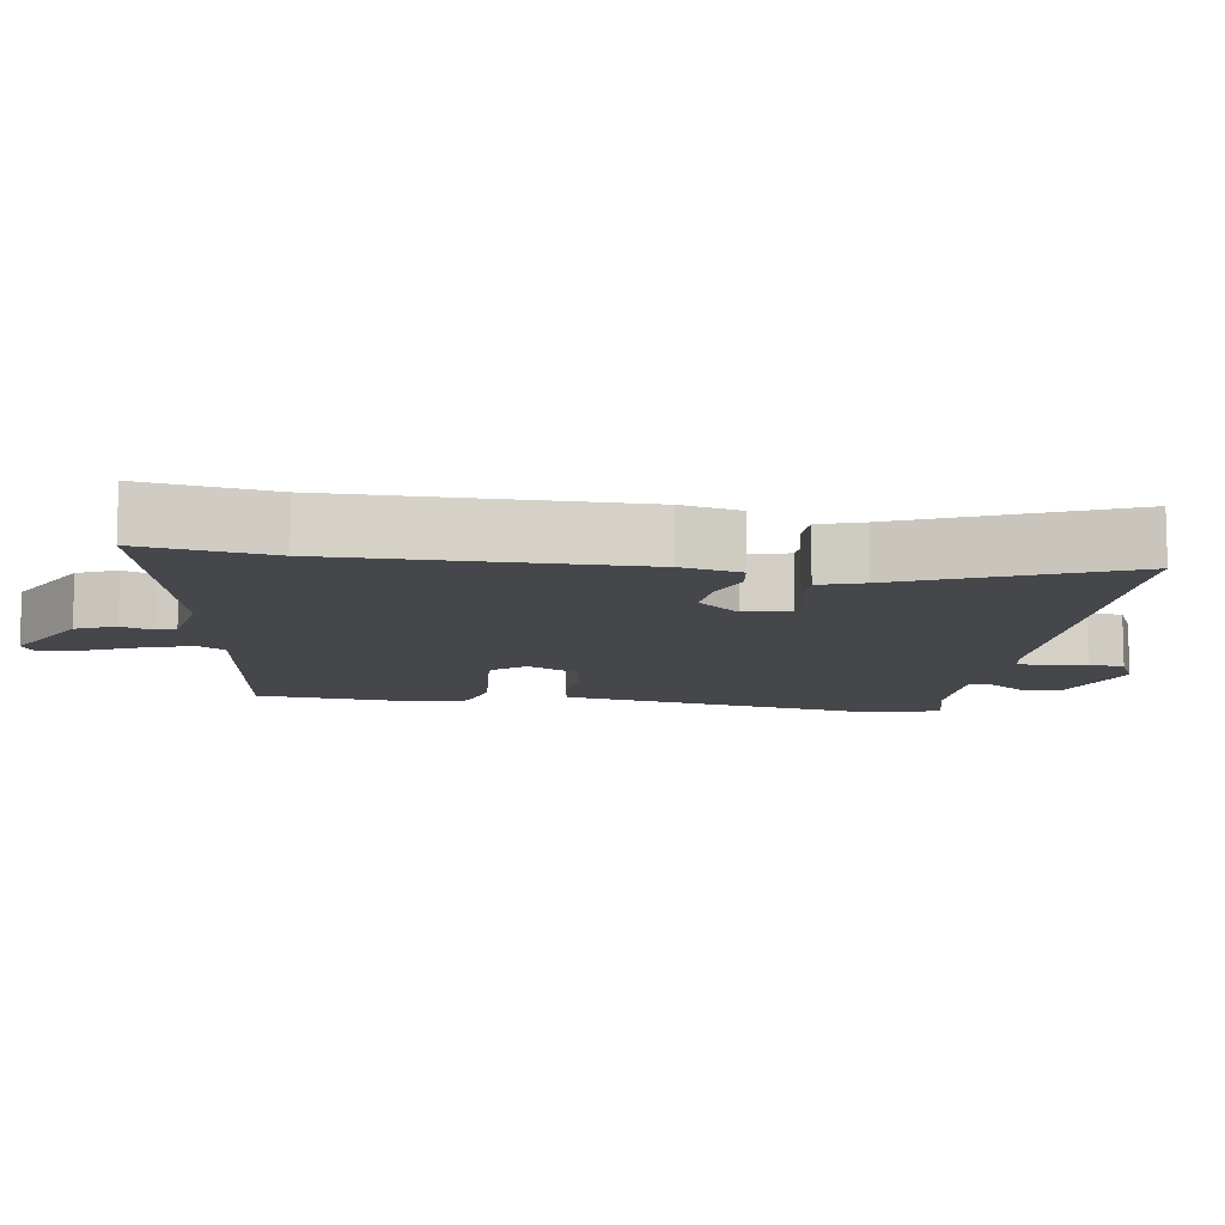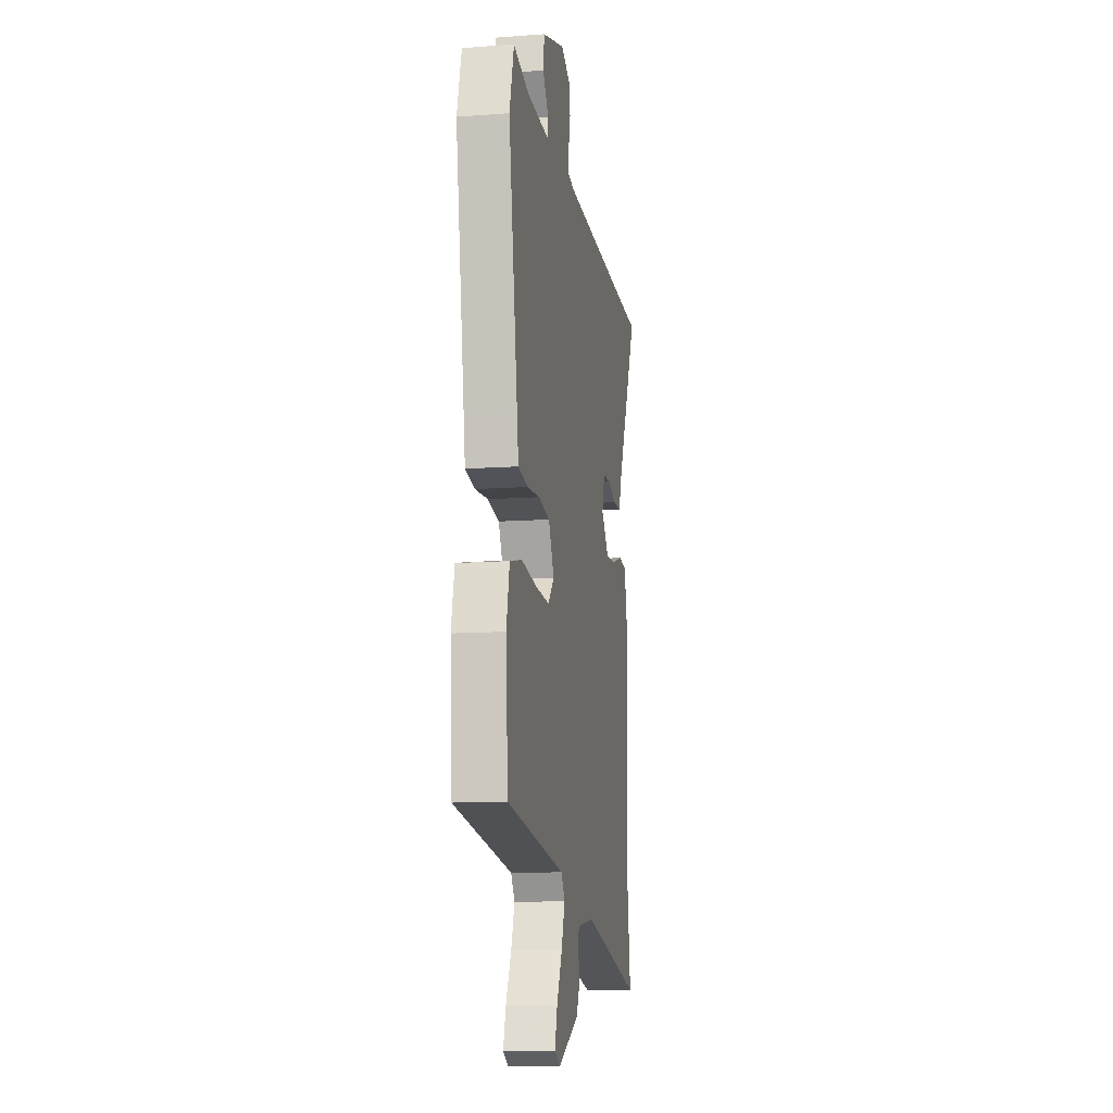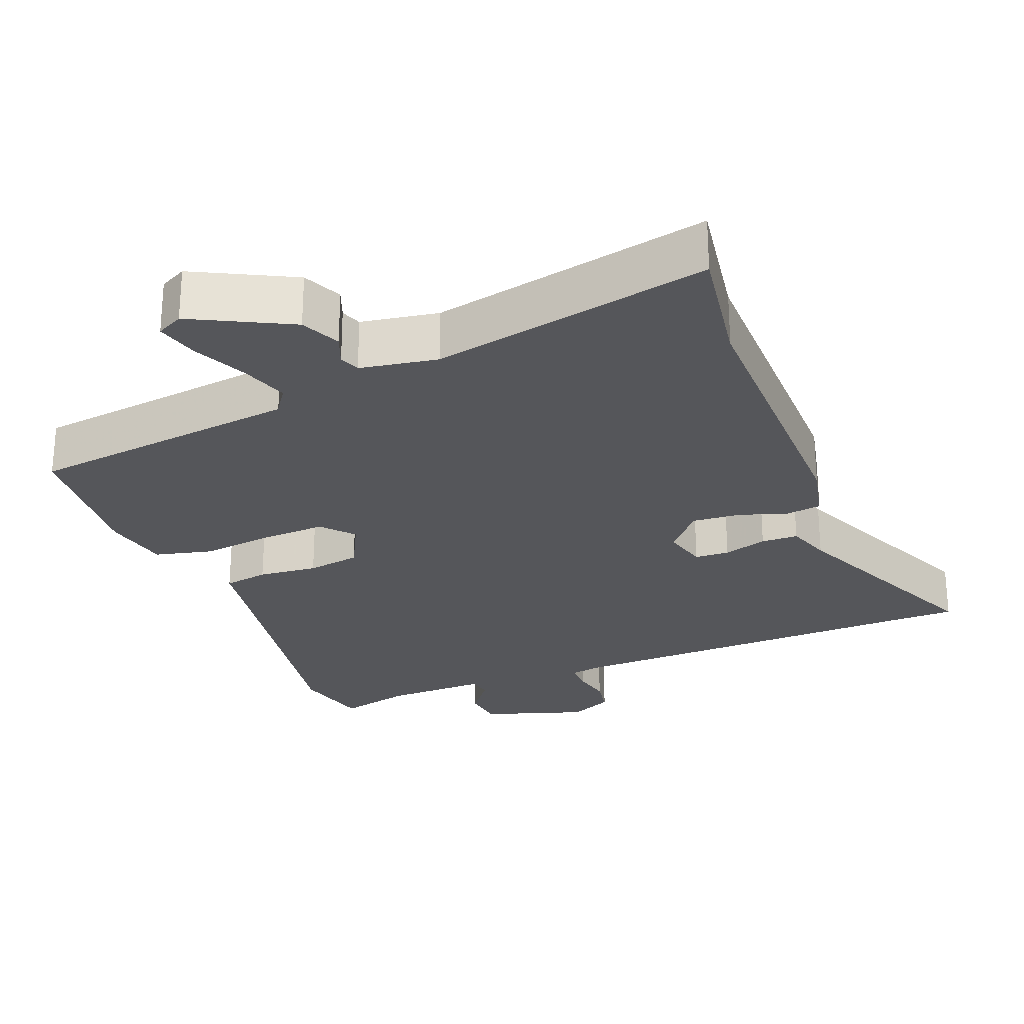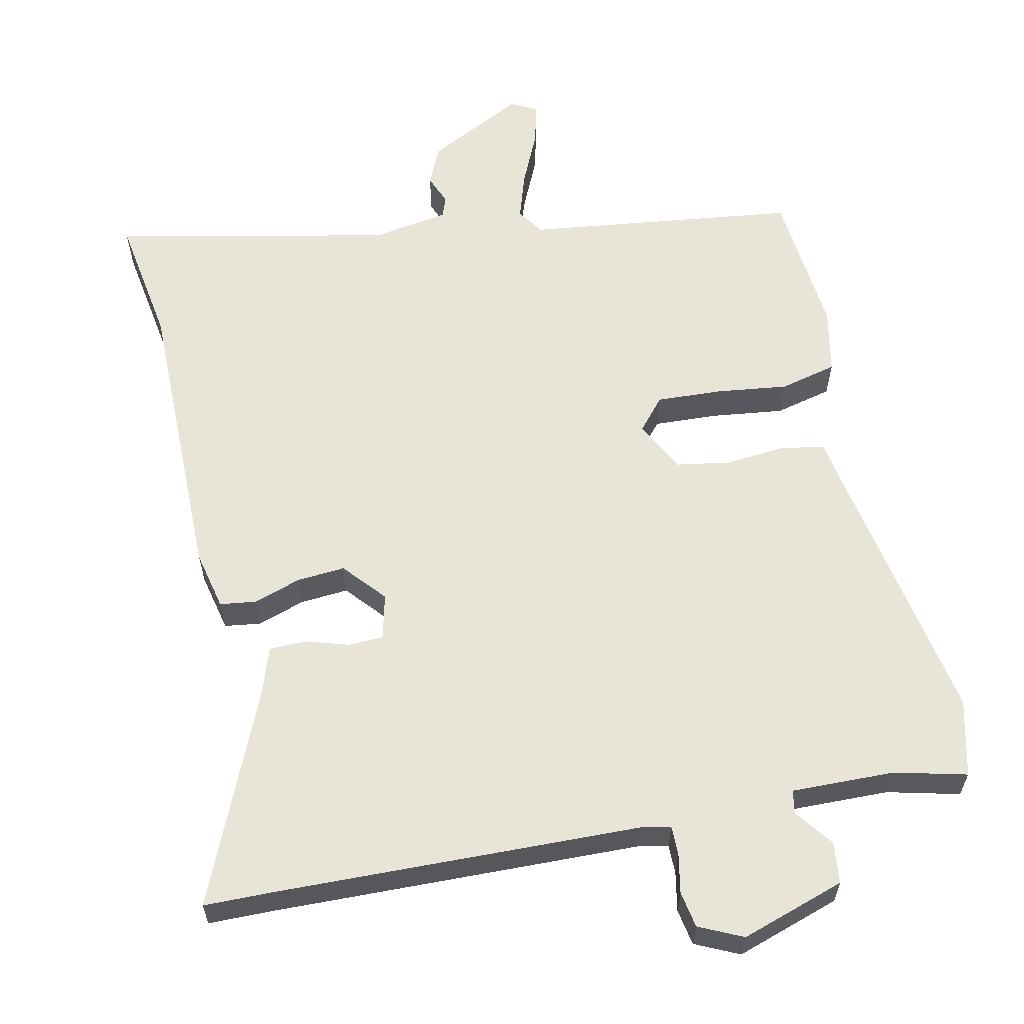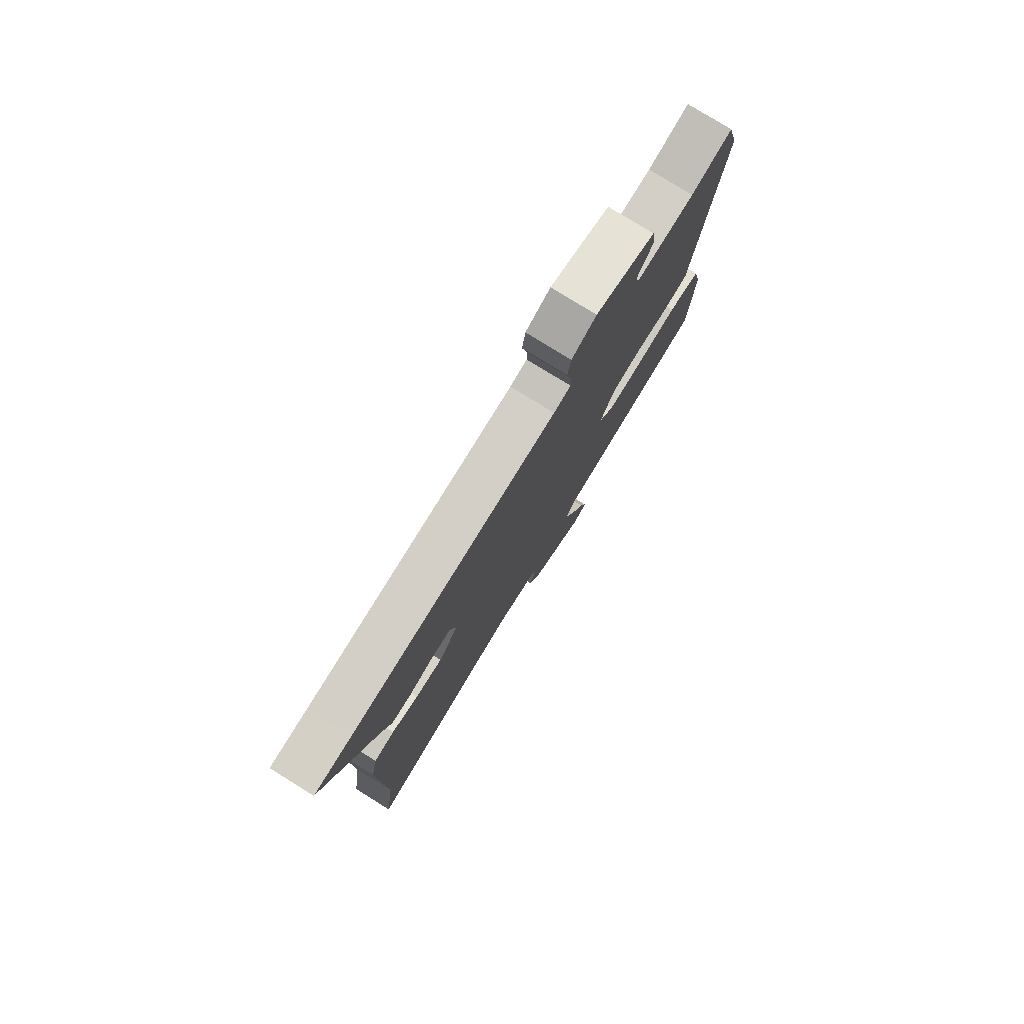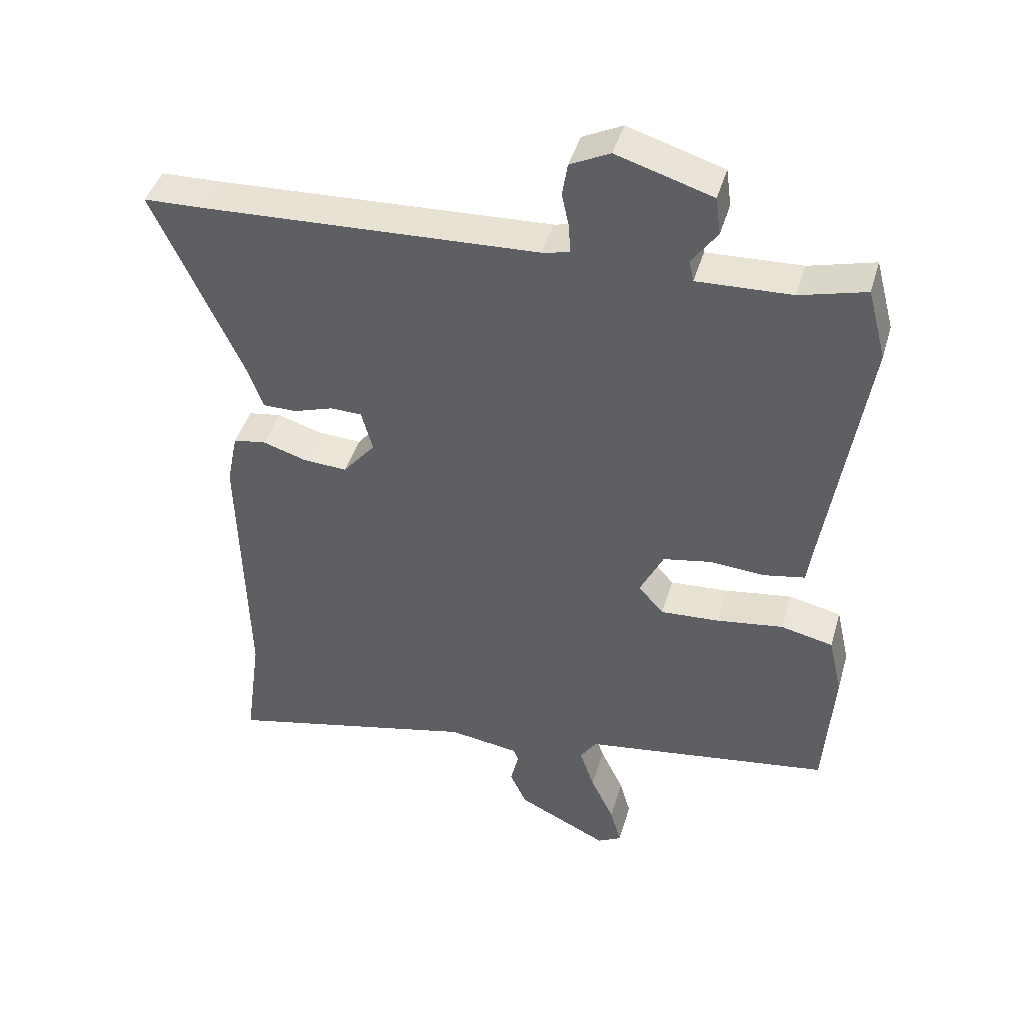
<metadata>
{"format":"obj","ext":"obj","renderer":"f3d","projection":"perspective","resolution":1024,"background":"white","views":[{"elev":-10.4,"azim":-99.8,"up":"+Y"},{"elev":-11.9,"azim":100.0,"up":"+Z"},{"elev":-26.0,"azim":-159.5,"up":"+Y"},{"elev":60.3,"azim":-13.3,"up":"+Y"},{"elev":78.5,"azim":-58.2,"up":"+Z"},{"elev":43.2,"azim":16.0,"up":"+Z"}]}
</metadata>
<code>
v -0.589 0.07 0.497
v -0.496 0.07 0.5
v 0.019 0.07 0.524
v 0.061 0.07 0.533
v 0.06 0.07 0.574
v 0.048 0.07 0.629
v 0.056 0.07 0.68
v 0.117 0.07 0.71
v 0.264 0.07 0.665
v 0.272 0.07 0.607
v 0.233 0.07 0.553
v 0.24 0.07 0.52
v 0.385 0.07 0.526
v 0.486 0.07 0.553
v 0.515 0.07 0.445
v 0.456 0.07 0.061
v 0.446 0.07 -0.008
v 0.383 0.07 -0.02
v 0.299 0.07 -0.014
v 0.224 0.07 -0.028
v 0.188 0.07 -0.102
v 0.227 0.07 -0.146
v 0.317 0.07 -0.14
v 0.42 0.07 -0.125
v 0.501 0.07 -0.143
v 0.522 0.07 -0.236
v 0.508 0.07 -0.444
v 0.126 0.07 -0.5
v 0.101 0.07 -0.538
v 0.124 0.07 -0.605
v 0.16 0.07 -0.68
v 0.177 0.07 -0.74
v 0.14 0.07 -0.76
v 0.001 0.07 -0.692
v -0.025 0.07 -0.637
v -0.009 0.07 -0.594
v -0.02 0.07 -0.565
v -0.129 0.07 -0.549
v -0.519 0.07 -0.639
v -0.494 0.07 -0.456
v -0.504 0.07 -0.037
v -0.487 0.07 0.047
v -0.436 0.07 0.055
v -0.369 0.07 0.034
v -0.301 0.07 0.03
v -0.251 0.07 0.09
v -0.268 0.07 0.154
v -0.317 0.07 0.155
v -0.378 0.07 0.135
v -0.43 0.07 0.135
v -0.452 0.07 0.197
v -0.589 0 0.497
v -0.496 0 0.5
v 0.019 0 0.524
v 0.061 0 0.533
v 0.06 0 0.574
v 0.048 0 0.629
v 0.056 0 0.68
v 0.117 0 0.71
v 0.264 0 0.665
v 0.272 0 0.607
v 0.233 0 0.553
v 0.24 0 0.52
v 0.385 0 0.526
v 0.486 0 0.553
v 0.515 0 0.445
v 0.456 0 0.061
v 0.446 0 -0.008
v 0.383 0 -0.02
v 0.299 0 -0.014
v 0.224 0 -0.028
v 0.188 0 -0.102
v 0.227 0 -0.146
v 0.317 0 -0.14
v 0.42 0 -0.125
v 0.501 0 -0.143
v 0.522 0 -0.236
v 0.508 0 -0.444
v 0.126 0 -0.5
v 0.101 0 -0.538
v 0.124 0 -0.605
v 0.16 0 -0.68
v 0.177 0 -0.74
v 0.14 0 -0.76
v 0.001 0 -0.692
v -0.025 0 -0.637
v -0.009 0 -0.594
v -0.02 0 -0.565
v -0.129 0 -0.549
v -0.519 0 -0.639
v -0.494 0 -0.456
v -0.504 0 -0.037
v -0.487 0 0.047
v -0.436 0 0.055
v -0.369 0 0.034
v -0.301 0 0.03
v -0.251 0 0.09
v -0.268 0 0.154
v -0.317 0 0.155
v -0.378 0 0.135
v -0.43 0 0.135
v -0.452 0 0.197
f 48 49 50 51
f 51 1 2
f 48 51 2
f 47 48 2
f 42 43 44
f 41 42 44
f 40 41 44
f 40 44 45
f 39 40 45
f 38 39 45
f 37 38 45 46
f 34 35 36
f 33 34 36
f 32 33 36
f 31 32 36
f 30 31 36
f 37 46 47
f 36 37 47
f 30 36 47
f 29 30 47
f 26 27 28
f 25 26 28
f 24 25 28
f 23 24 28
f 22 23 28 29
f 16 17 18 19
f 16 19 20
f 15 16 20
f 14 15 20
f 13 14 20
f 12 13 20 21
f 9 10 11
f 8 9 11
f 7 8 11
f 6 7 11
f 5 6 11
f 11 12 21
f 5 11 21
f 4 5 21
f 47 2 3
f 47 3 4 21
f 21 22 29 47
f 102 101 100 99
f 53 52 102
f 53 102 99
f 53 99 98
f 95 94 93
f 95 93 92
f 95 92 91
f 96 95 91
f 96 91 90
f 96 90 89
f 97 96 89 88
f 87 86 85
f 87 85 84
f 87 84 83
f 87 83 82
f 87 82 81
f 98 97 88
f 98 88 87
f 98 87 81
f 98 81 80
f 79 78 77
f 79 77 76
f 79 76 75
f 79 75 74
f 80 79 74 73
f 70 69 68 67
f 71 70 67
f 71 67 66
f 71 66 65
f 71 65 64
f 72 71 64 63
f 62 61 60
f 62 60 59
f 62 59 58
f 62 58 57
f 62 57 56
f 72 63 62
f 72 62 56
f 72 56 55
f 54 53 98
f 72 55 54 98
f 98 80 73 72
f 1 52 53 2
f 2 53 54 3
f 3 54 55 4
f 4 55 56 5
f 5 56 57 6
f 6 57 58 7
f 7 58 59 8
f 8 59 60 9
f 9 60 61 10
f 10 61 62 11
f 11 62 63 12
f 12 63 64 13
f 13 64 65 14
f 14 65 66 15
f 15 66 67 16
f 16 67 68 17
f 17 68 69 18
f 18 69 70 19
f 19 70 71 20
f 20 71 72 21
f 21 72 73 22
f 22 73 74 23
f 23 74 75 24
f 24 75 76 25
f 25 76 77 26
f 26 77 78 27
f 27 78 79 28
f 28 79 80 29
f 29 80 81 30
f 30 81 82 31
f 31 82 83 32
f 32 83 84 33
f 33 84 85 34
f 34 85 86 35
f 35 86 87 36
f 36 87 88 37
f 37 88 89 38
f 38 89 90 39
f 39 90 91 40
f 40 91 92 41
f 41 92 93 42
f 42 93 94 43
f 43 94 95 44
f 44 95 96 45
f 45 96 97 46
f 46 97 98 47
f 47 98 99 48
f 48 99 100 49
f 49 100 101 50
f 50 101 102 51
f 51 102 52 1

</code>
